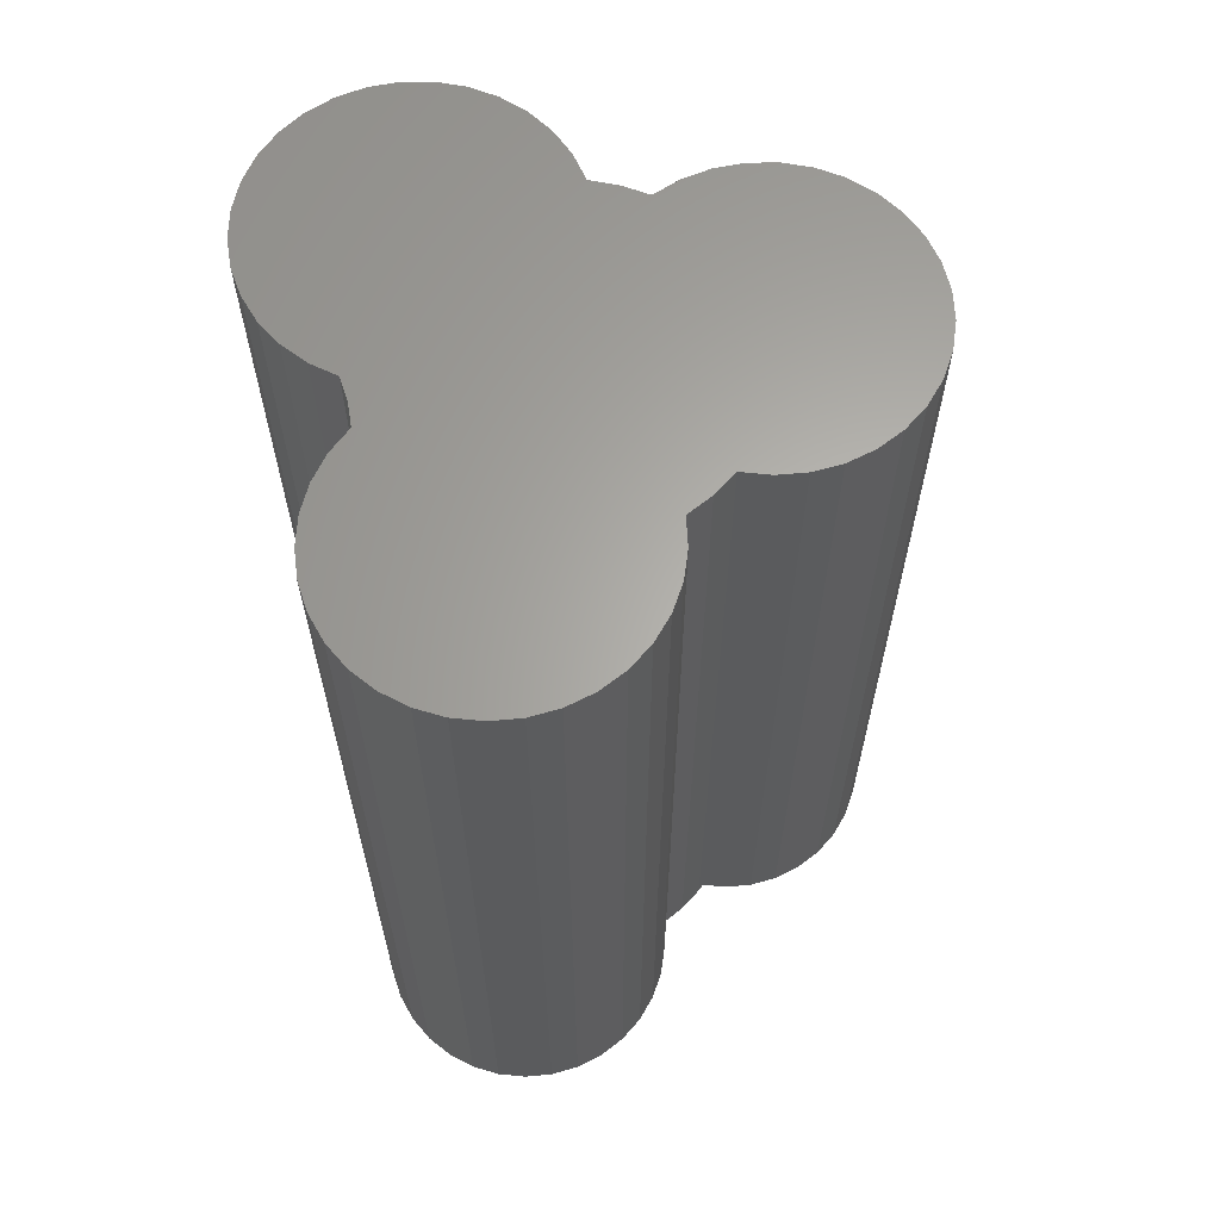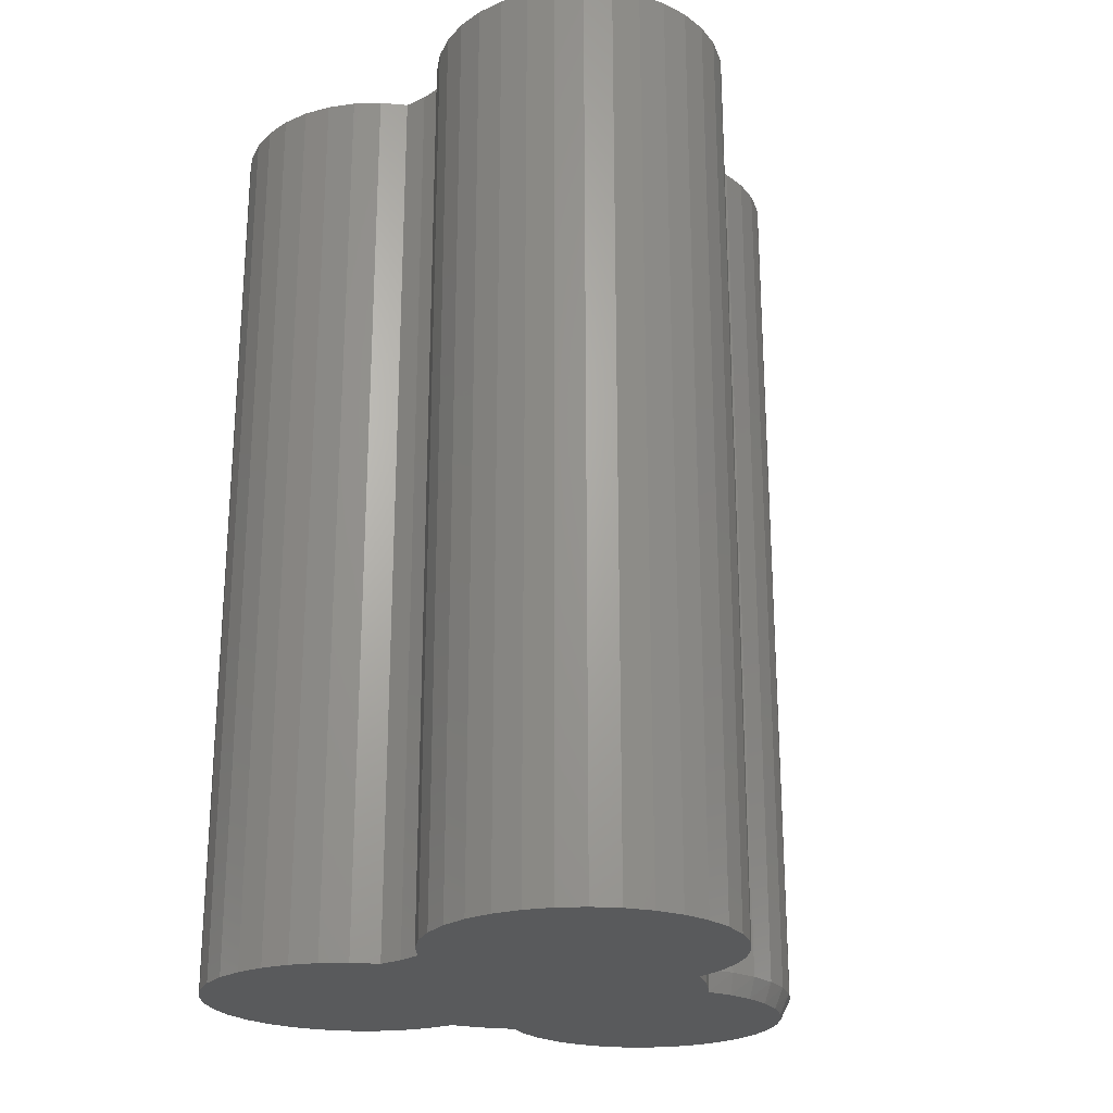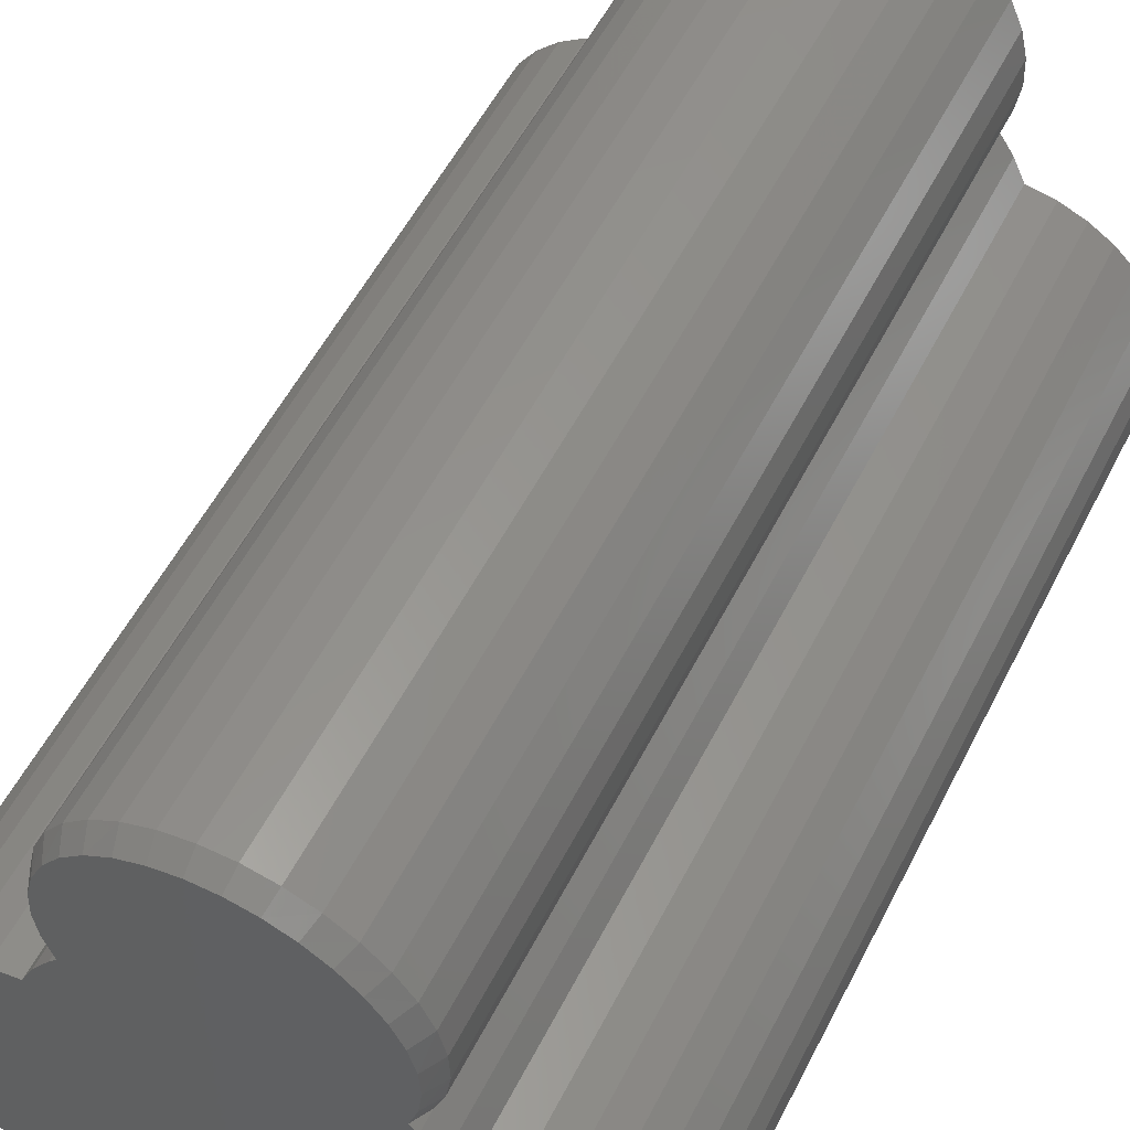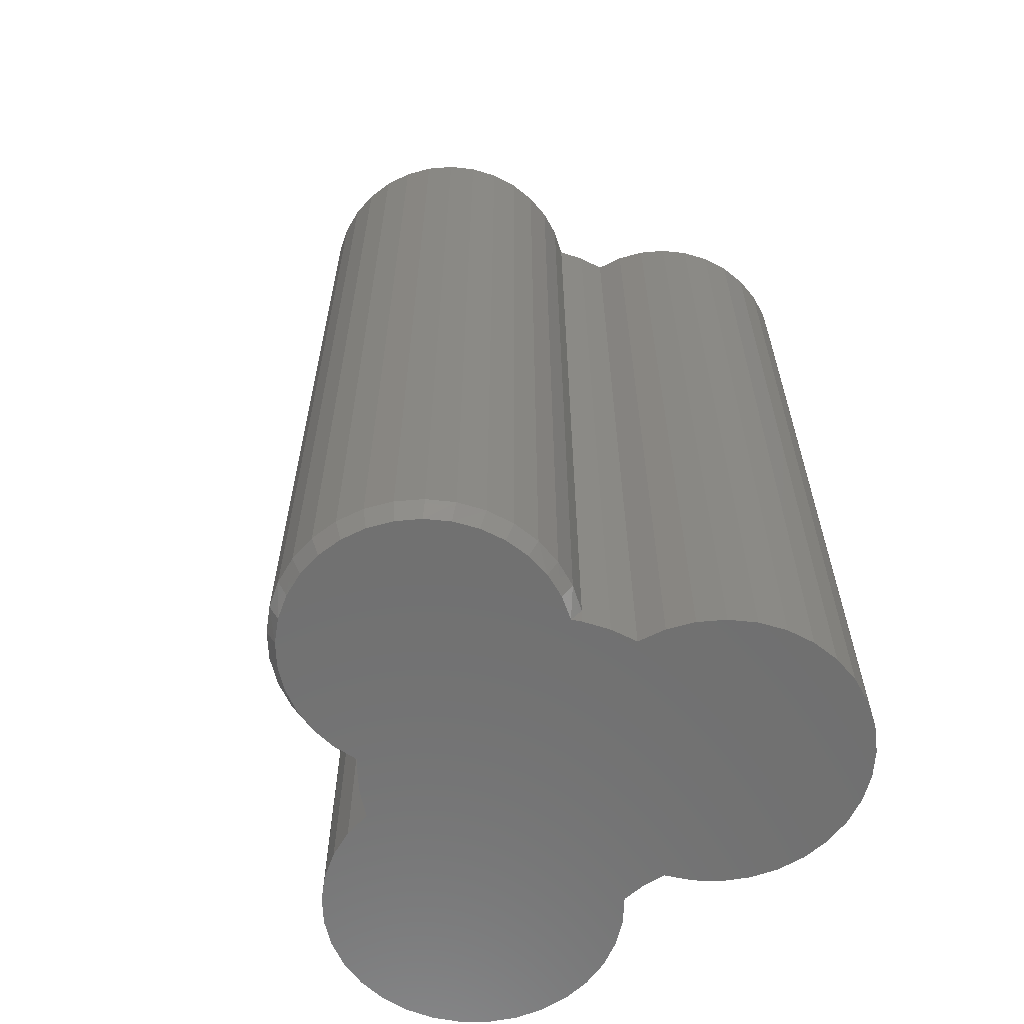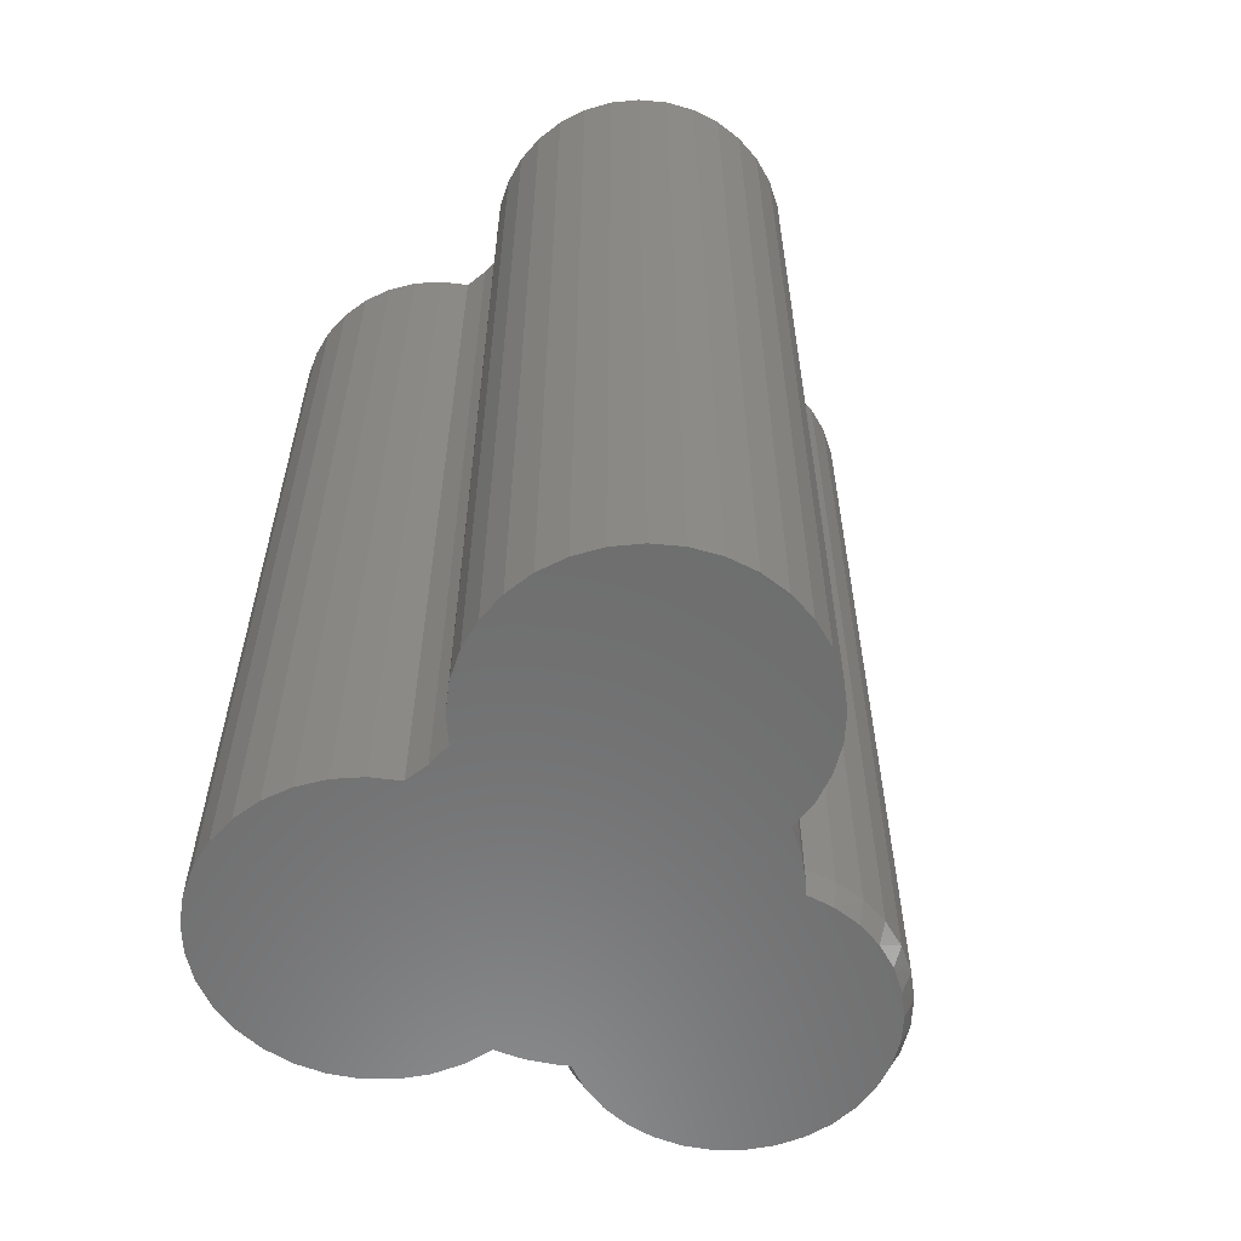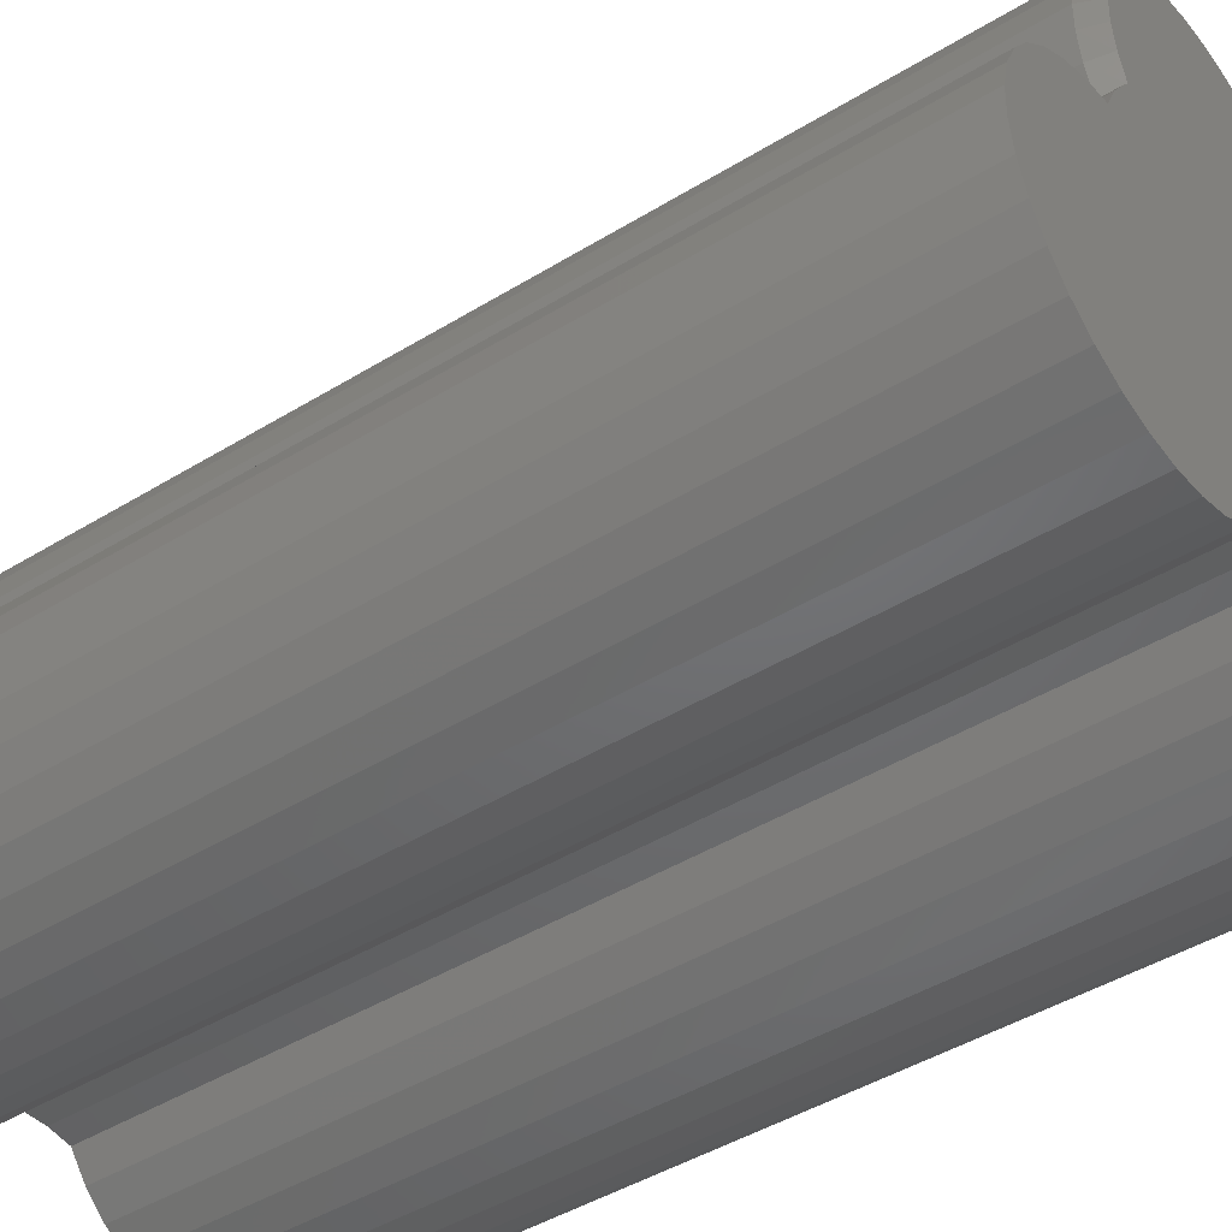
<metadata>
{"format":"stl","ext":"stl","renderer":"f3d","projection":"perspective","resolution":1024,"background":"white","views":[{"elev":63.5,"azim":76.2,"up":"+Z"},{"elev":-23.5,"azim":41.9,"up":"+Z"},{"elev":54.9,"azim":-153.3,"up":"+Y"},{"elev":-61.9,"azim":-142.4,"up":"+Z"},{"elev":-59.0,"azim":43.2,"up":"+Z"},{"elev":-44.9,"azim":125.5,"up":"+Y"}]}
</metadata>
<code>
# stl→obj: 162 verts, 320 faces
v -0.1113 0.08816 0.01562
v -0.1057 0.09469 1.847e-13
v -0.1113 0.08816 0
v -0.1239 0.06975 0
v -0.1239 0.06975 0.75
v -0.1113 0.08816 0.75
v -0.1334 0.04959 0.75
v -0.1334 0.04959 0
v 0.1035 0.08816 0
v 0.1035 0.08816 0.01562
v 0.1161 0.06975 0
v 0.09792 0.09469 1.561e-13
v 0.1035 0.08816 0.75
v 0.1161 0.06975 0.75
v 0.1256 0.04959 0
v 0.1256 0.04959 0.75
v -0.03491 0.2456 0
v -0.01437 0.2495 0
v 0.006553 0.2495 0
v 0.0271 0.2456 0
v -0.05436 0.2379 0
v 0.04655 0.2379 0
v -0.07202 0.2267 0
v -0.1774 0.03686 0
v -0.156 0.04534 0
v 0.1482 0.04534 0
v -0.07595 -0.1809 0
v -0.1659 -0.1823 0
v -0.1864 -0.172 0
v -0.1437 -0.1885 0
v -0.09791 -0.1878 0
v -0.1208 -0.1903 0
v 0.158 -0.1823 0
v 0.06813 -0.1809 0
v 0.1786 -0.172 0
v 0.09009 -0.1878 0
v 0.1359 -0.1885 0
v 0.113 -0.1903 0
v -0.1122 0.1146 0
v 0.1044 0.1146 0
v 0.01538 -0.1377 0
v -0.003906 -0.1362 0
v 0.2238 -0.1209 0
v 0.2121 -0.1407 0
v 0.1969 -0.158 0
v 0.03008 -0.1554 0
v -0.2316 -0.1209 0
v -0.2392 -0.09921 0
v 0.2314 -0.09921 0
v -0.02319 -0.1377 0
v -0.2199 -0.1407 0
v 0.0642 0.2267 0
v 0.07944 0.2123 0
v -0.08726 0.2123 0
v 0.09172 0.1954 0
v -0.09954 0.1954 0
v 0.1006 0.1765 0
v -0.1084 0.1765 0
v 0.1058 0.1562 0
v -0.1136 0.1562 0
v 0.1071 0.1353 0
v -0.1149 0.1353 0
v 0.1696 0.03686 0
v 0.189 0.02446 0
v -0.1968 0.02446 0
v 0.2056 0.008599 0
v -0.2134 0.008599 0
v 0.219 -0.01015 0
v -0.2268 -0.01015 0
v 0.2285 -0.03109 0
v -0.2363 -0.03109 0
v 0.2338 -0.05347 0
v -0.2416 -0.05347 0
v 0.2348 -0.07645 0
v -0.2426 -0.07645 0
v -0.05569 -0.17 0
v -0.2047 -0.158 0
v -0.03789 -0.1554 0
v 0.04788 -0.17 0
v -0.1191 0.1096 0.01562
v -0.1191 0.1096 0.75
v -0.1226 0.132 0.01562
v -0.1226 0.132 0.75
v -0.1217 0.1548 0.01562
v -0.1217 0.1548 0.75
v -0.1165 0.1769 0.01562
v -0.1165 0.1769 0.75
v -0.1073 0.1977 0.01562
v -0.1073 0.1977 0.75
v -0.09417 0.2163 0.01562
v -0.09417 0.2163 0.75
v -0.07779 0.2321 0.01562
v -0.07779 0.2321 0.75
v -0.0587 0.2444 0.01562
v -0.0587 0.2444 0.75
v -0.03761 0.2529 0.01562
v -0.03761 0.2529 0.75
v -0.01528 0.2573 0.01562
v -0.01528 0.2573 0.75
v 0.007467 0.2573 0.01562
v 0.007467 0.2573 0.75
v 0.0298 0.2529 0.01562
v 0.0298 0.2529 0.75
v 0.05089 0.2444 0.01562
v 0.05089 0.2444 0.75
v 0.06998 0.2321 0.01562
v 0.06998 0.2321 0.75
v 0.08636 0.2163 0.01562
v 0.08636 0.2163 0.75
v 0.09944 0.1977 0.01562
v 0.09944 0.1977 0.75
v 0.1087 0.1769 0.01562
v 0.1087 0.1769 0.75
v 0.1139 0.1548 0.01562
v 0.1139 0.1548 0.75
v 0.1147 0.132 0.01562
v 0.1147 0.132 0.75
v 0.1112 0.1096 0.01562
v 0.1112 0.1096 0.75
v 0.1482 0.04534 0.75
v -0.156 0.04534 0.75
v -0.1774 0.03686 0.75
v -0.1864 -0.172 0.75
v -0.1659 -0.1823 0.75
v -0.07595 -0.1809 0.75
v -0.1437 -0.1885 0.75
v -0.09791 -0.1878 0.75
v -0.1208 -0.1903 0.75
v 0.1786 -0.172 0.75
v 0.06813 -0.1809 0.75
v 0.158 -0.1823 0.75
v 0.09009 -0.1878 0.75
v 0.1359 -0.1885 0.75
v 0.113 -0.1903 0.75
v 0.01538 -0.1377 0.75
v 0.03008 -0.1554 0.75
v 0.1969 -0.158 0.75
v 0.2121 -0.1407 0.75
v 0.2238 -0.1209 0.75
v -0.003906 -0.1362 0.75
v -0.2316 -0.1209 0.75
v -0.2199 -0.1407 0.75
v -0.02319 -0.1377 0.75
v 0.2314 -0.09921 0.75
v -0.2392 -0.09921 0.75
v -0.2426 -0.07645 0.75
v 0.2348 -0.07645 0.75
v -0.2416 -0.05347 0.75
v 0.2338 -0.05347 0.75
v -0.2363 -0.03109 0.75
v 0.2285 -0.03109 0.75
v -0.2268 -0.01015 0.75
v 0.219 -0.01015 0.75
v -0.2134 0.008599 0.75
v 0.2056 0.008599 0.75
v -0.1968 0.02446 0.75
v 0.189 0.02446 0.75
v 0.1696 0.03686 0.75
v -0.03789 -0.1554 0.75
v -0.2047 -0.158 0.75
v -0.05569 -0.17 0.75
v 0.04788 -0.17 0.75
f 1 2 3
f 1 3 4
f 1 4 5
f 1 5 6
f 5 4 7
f 7 4 8
f 9 10 11
f 9 12 10
f 10 13 11
f 11 13 14
f 11 14 15
f 15 14 16
f 17 18 19
f 20 17 19
f 21 17 20
f 22 21 20
f 23 21 22
f 24 25 26
f 27 28 29
f 30 28 27
f 31 30 27
f 32 30 31
f 33 34 35
f 36 34 33
f 37 36 33
f 38 36 37
f 12 9 3
f 12 3 2
f 12 2 39
f 12 39 40
f 15 26 25
f 15 25 8
f 15 8 4
f 15 4 11
f 41 42 43
f 41 43 44
f 41 44 45
f 41 45 46
f 47 48 49
f 47 49 43
f 47 43 42
f 47 42 50
f 47 50 51
f 22 52 23
f 23 52 53
f 23 53 54
f 54 53 55
f 54 55 56
f 56 55 57
f 56 57 58
f 58 57 59
f 58 59 60
f 60 59 61
f 60 61 62
f 62 61 40
f 62 40 39
f 4 3 11
f 11 3 9
f 26 63 24
f 24 63 64
f 24 64 65
f 65 64 66
f 65 66 67
f 67 66 68
f 67 68 69
f 69 68 70
f 69 70 71
f 71 70 72
f 71 72 73
f 73 72 74
f 73 74 75
f 75 74 49
f 75 49 48
f 27 29 76
f 76 29 77
f 76 77 78
f 78 77 51
f 78 51 50
f 34 79 35
f 35 79 46
f 35 46 45
f 1 6 80
f 80 6 81
f 80 81 82
f 82 81 83
f 82 83 84
f 84 83 85
f 84 85 86
f 86 85 87
f 86 87 88
f 88 87 89
f 88 89 90
f 90 89 91
f 90 91 92
f 92 91 93
f 92 93 94
f 94 93 95
f 94 95 96
f 96 95 97
f 96 97 98
f 98 97 99
f 98 99 100
f 100 99 101
f 100 101 102
f 102 101 103
f 102 103 104
f 104 103 105
f 104 105 106
f 106 105 107
f 106 107 108
f 108 107 109
f 108 109 110
f 110 109 111
f 110 111 112
f 112 111 113
f 112 113 114
f 114 113 115
f 114 115 116
f 116 115 117
f 116 117 118
f 118 117 119
f 118 119 10
f 10 119 13
f 12 118 10
f 12 40 118
f 2 80 39
f 2 1 80
f 40 116 118
f 114 61 59
f 114 116 61
f 61 116 40
f 112 59 57
f 112 114 59
f 110 112 57
f 58 86 88
f 60 84 86
f 60 86 58
f 62 82 84
f 62 84 60
f 80 82 39
f 39 82 62
f 18 98 19
f 19 98 100
f 19 100 20
f 20 100 102
f 20 102 22
f 22 102 104
f 22 104 52
f 52 104 106
f 52 106 53
f 53 106 108
f 53 108 55
f 55 108 110
f 55 110 57
f 98 18 96
f 96 18 17
f 96 17 94
f 94 17 21
f 94 21 92
f 92 21 23
f 92 23 90
f 90 23 54
f 90 54 88
f 88 54 56
f 88 56 58
f 101 99 97
f 101 97 103
f 103 97 95
f 120 121 122
f 123 124 125
f 125 124 126
f 125 126 127
f 127 126 128
f 129 130 131
f 131 130 132
f 131 132 133
f 133 132 134
f 16 14 5
f 16 5 7
f 16 7 121
f 16 121 120
f 135 136 137
f 135 137 138
f 135 138 139
f 135 139 140
f 141 142 143
f 141 143 140
f 141 140 139
f 141 139 144
f 141 144 145
f 5 14 6
f 6 14 13
f 6 13 81
f 81 13 119
f 81 119 83
f 83 119 117
f 83 117 85
f 85 117 115
f 85 115 87
f 87 115 113
f 87 113 89
f 89 113 111
f 89 111 91
f 91 111 109
f 91 109 93
f 93 109 107
f 93 107 95
f 95 107 105
f 95 105 103
f 145 144 146
f 146 144 147
f 146 147 148
f 148 147 149
f 148 149 150
f 150 149 151
f 150 151 152
f 152 151 153
f 152 153 154
f 154 153 155
f 154 155 156
f 156 155 157
f 156 157 122
f 122 157 158
f 122 158 120
f 143 142 159
f 159 142 160
f 159 160 161
f 161 160 123
f 161 123 125
f 137 136 129
f 129 136 162
f 129 162 130
f 15 16 26
f 26 16 120
f 26 120 63
f 63 120 158
f 63 158 64
f 64 158 157
f 64 157 66
f 66 157 155
f 66 155 68
f 68 155 153
f 68 153 70
f 70 153 151
f 70 151 72
f 72 151 149
f 72 149 74
f 74 149 147
f 74 147 49
f 49 147 144
f 49 144 43
f 43 144 139
f 43 139 44
f 44 139 138
f 44 138 45
f 45 138 137
f 45 137 35
f 35 137 129
f 35 129 33
f 33 129 131
f 33 131 37
f 37 131 133
f 37 133 38
f 38 133 134
f 38 134 36
f 36 134 132
f 36 132 34
f 34 132 130
f 34 130 79
f 79 130 162
f 79 162 46
f 46 162 136
f 46 136 41
f 41 136 135
f 50 42 143
f 143 42 140
f 42 41 140
f 140 41 135
f 50 143 78
f 78 143 159
f 78 159 76
f 76 159 161
f 76 161 27
f 27 161 125
f 27 125 31
f 31 125 127
f 31 127 32
f 32 127 128
f 32 128 30
f 30 128 126
f 30 126 28
f 28 126 124
f 28 124 29
f 29 124 123
f 29 123 77
f 77 123 160
f 77 160 51
f 51 160 142
f 51 142 47
f 47 142 141
f 47 141 48
f 48 141 145
f 48 145 75
f 75 145 146
f 75 146 73
f 73 146 148
f 73 148 71
f 71 148 150
f 71 150 69
f 69 150 152
f 69 152 67
f 67 152 154
f 67 154 65
f 65 154 156
f 65 156 24
f 24 156 122
f 24 122 25
f 25 122 121
f 25 121 8
f 8 121 7

</code>
